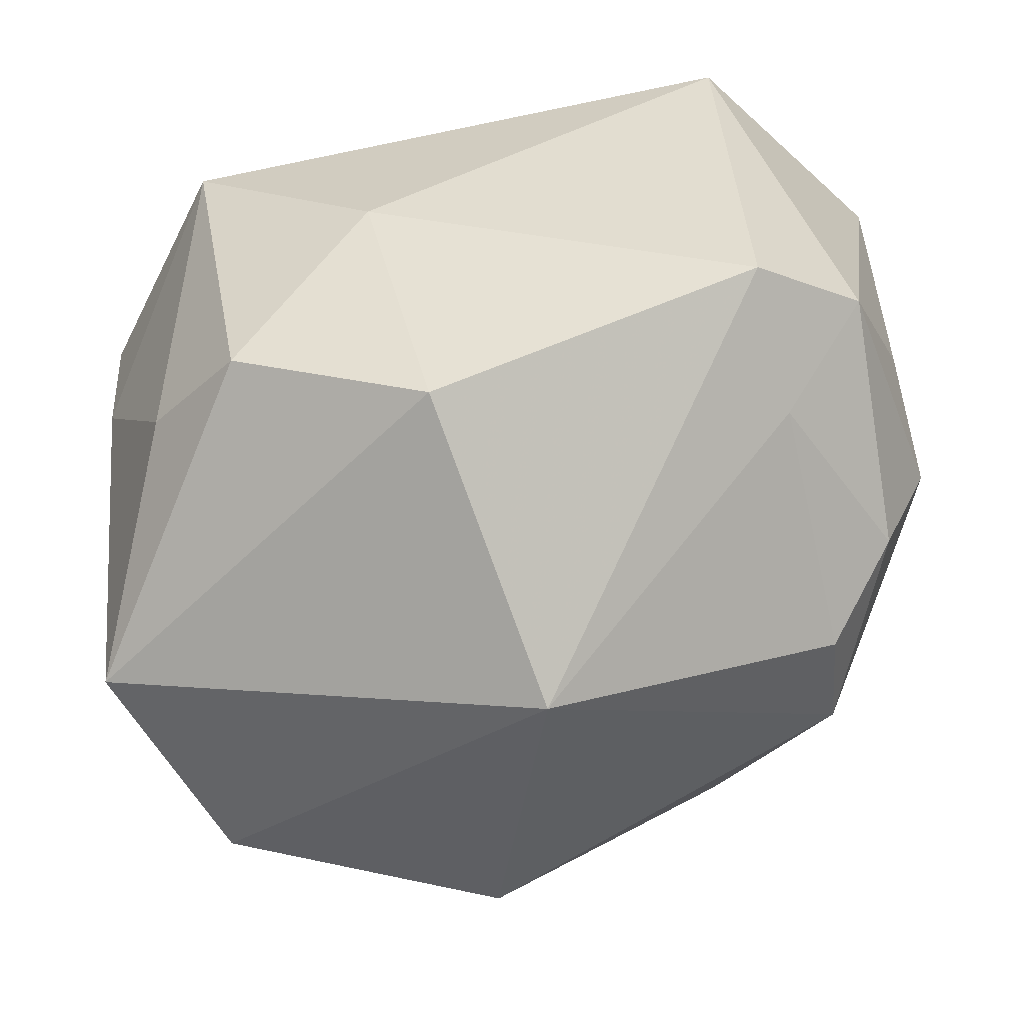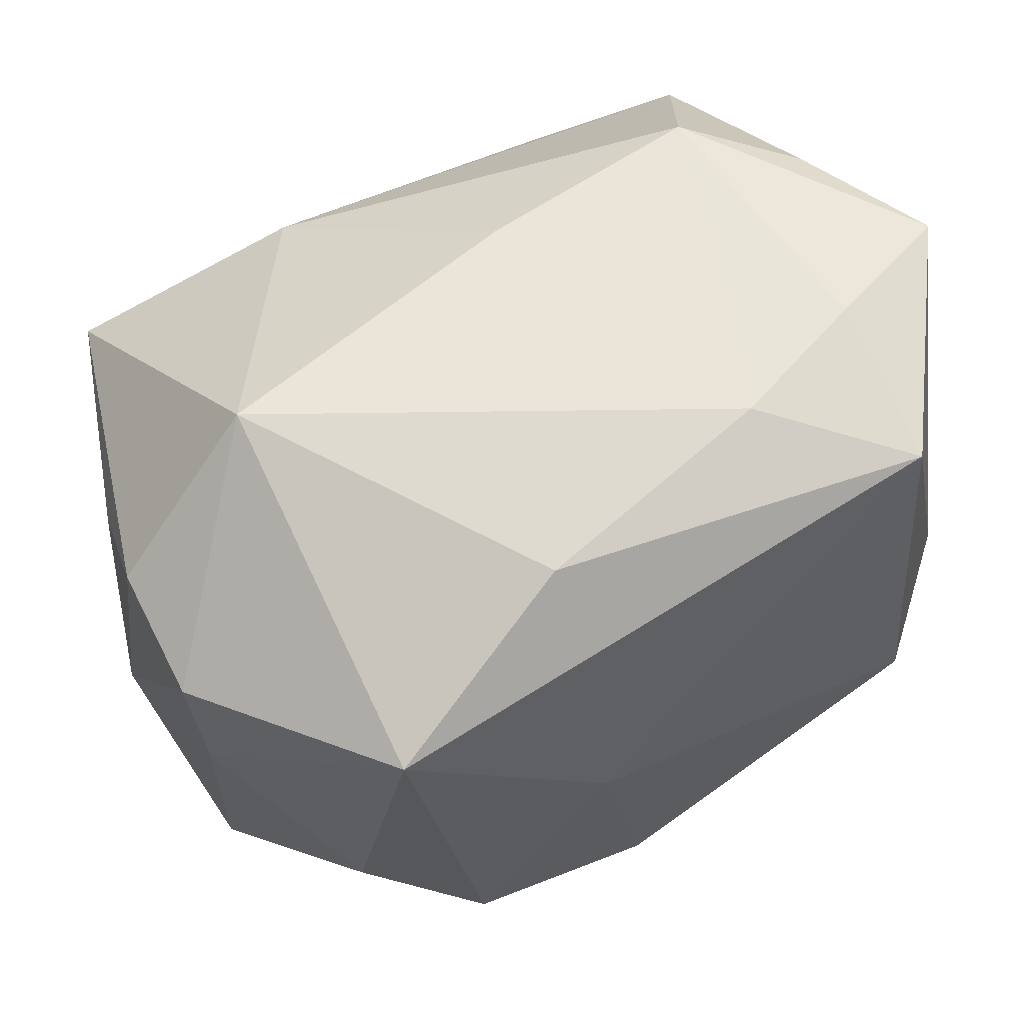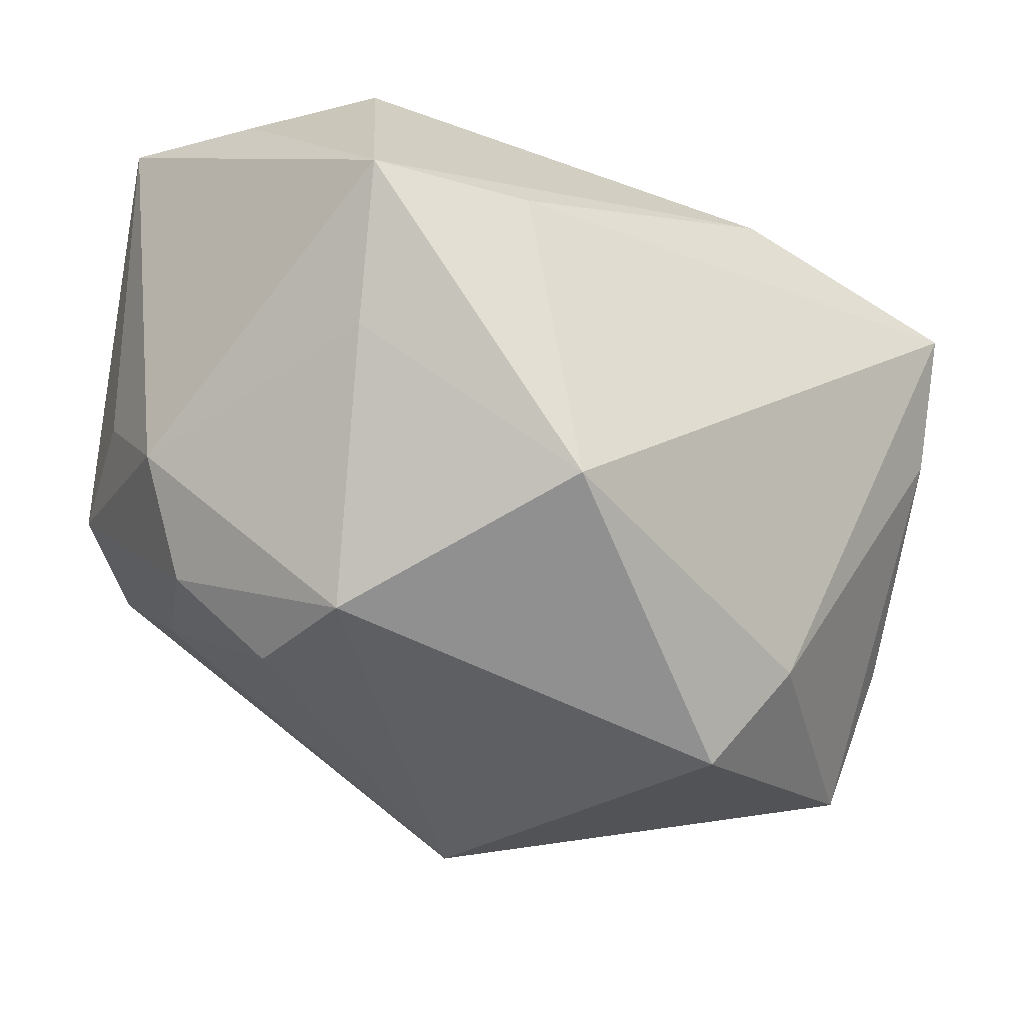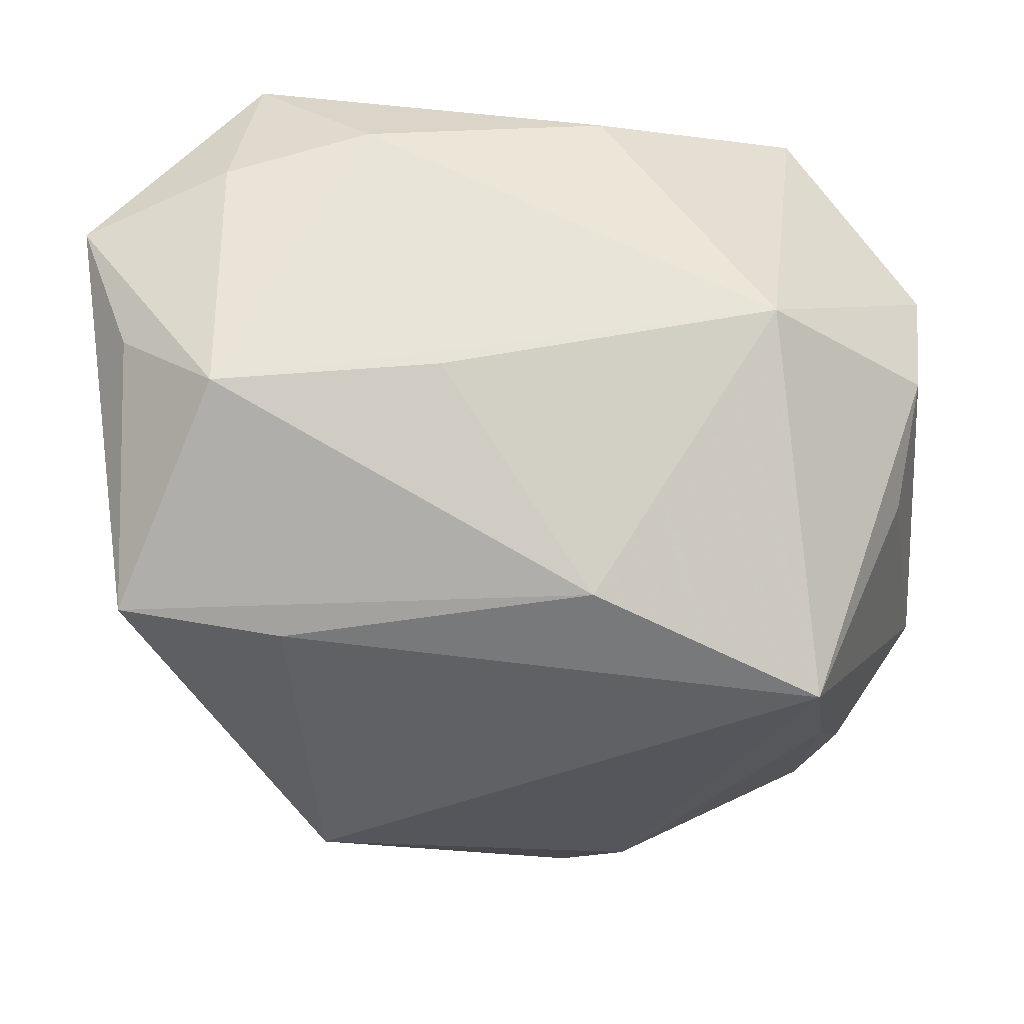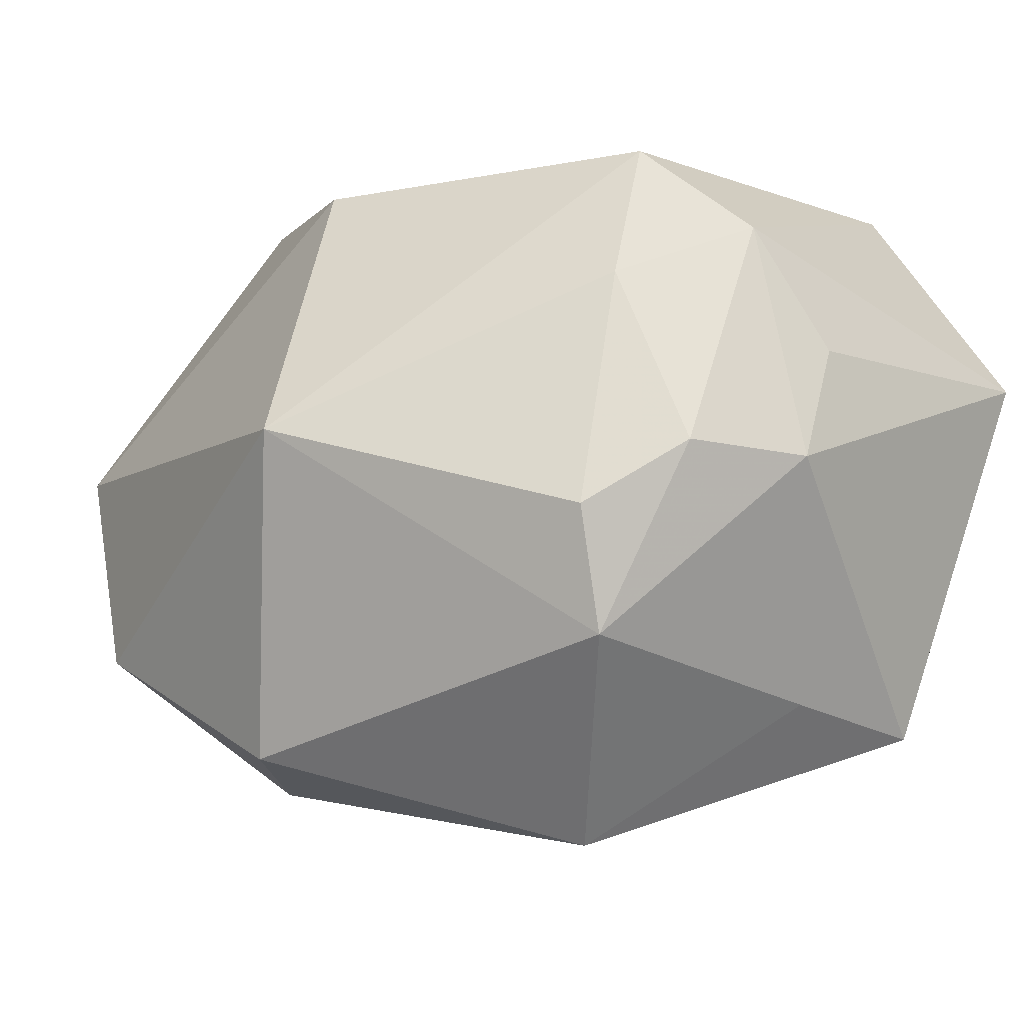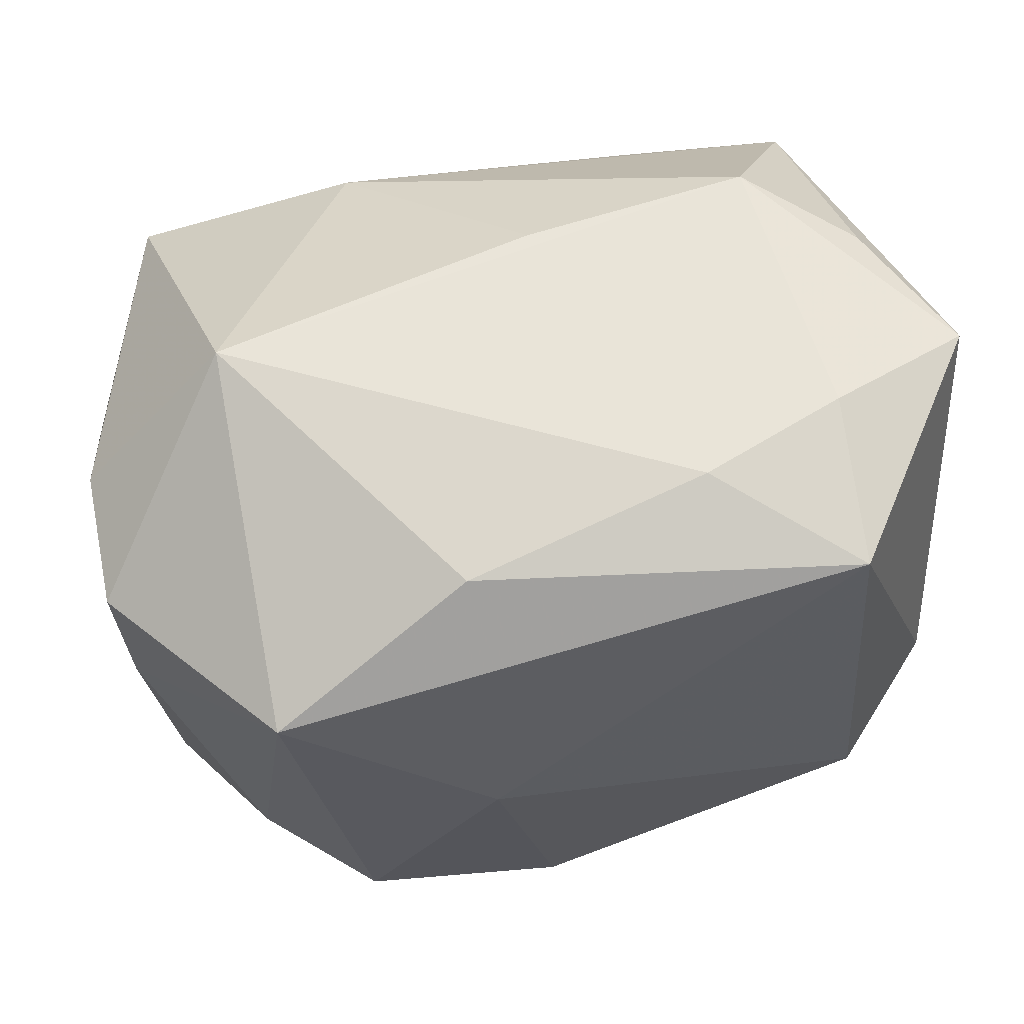
<metadata>
{"format":"obj","ext":"obj","renderer":"f3d","projection":"perspective","resolution":1024,"background":"white","views":[{"elev":-50.5,"azim":4.7,"up":"+Y"},{"elev":58.8,"azim":-33.6,"up":"+Y"},{"elev":-18.4,"azim":140.5,"up":"+Y"},{"elev":-35.1,"azim":-176.0,"up":"+Z"},{"elev":-3.6,"azim":46.3,"up":"+Z"},{"elev":60.1,"azim":-16.7,"up":"+Y"}]}
</metadata>
<code>
v -0.02352 0.01039 -0.02807
v -0.02673 -0.01584 -0.01641
v -0.008653 0.02411 0.01869
v -0.002291 -0.02794 -0.02138
v 0.003802 0.02662 -0.007522
v 0.02142 0.02657 0.01316
v 0.02625 -0.02043 -0.001924
v -0.03296 0.01536 -0.002785
v -0.02617 -0.01076 0.01732
v -0.01889 -0.01303 0.02437
v -0.03397 0.01347 0.007022
v -0.0333 0.003082 0.007716
v -0.03311 -0.01053 -0.009028
v -0.02419 3.246e-05 -0.02517
v 0.02976 0.01369 -0.02002
v -0.03134 -0.02414 0.002195
v 0.01008 0.02668 0.0165
v 0.03499 -0.004898 0.001914
v 0.01653 -0.01019 -0.0281
v -0.003511 -0.01955 0.02497
v 0.02122 0.02668 -0.008121
v 0.03122 -0.01389 0.002916
v -0.006961 0.01791 -0.02305
v -0.02426 0.01623 0.02264
v -0.03205 0.0008697 -0.009737
v -0.02149 0.02668 -0.003832
v 0.02895 0.02387 -0.001869
v 0.03319 0.0001362 0.01055
v 0.01972 0.0232 0.02524
v -0.007762 -0.02051 -0.02471
v 0.02967 -0.004708 0.02011
v 0.02337 -0.01367 0.01641
v 0.02629 -0.01852 -0.01159
v 0.003602 -0.03229 0.004329
v 0.017 0.01325 -0.0227
v 0.02866 0.00184 -0.01702
v 0.0215 -0.008831 0.02677
v 0.03297 0.02421 0.009201
v -0.02354 -0.02716 -0.01376
v -0.008855 0.002915 0.02677
v -0.03095 0.01034 -0.011
f 17 21 26
f 36 33 19
f 18 33 36
f 16 39 34
f 34 20 16
f 16 20 10
f 37 20 34
f 34 39 4
f 4 33 34
f 19 33 4
f 26 21 5
f 5 23 26
f 21 23 5
f 26 23 1
f 26 24 3
f 3 17 26
f 3 24 29
f 29 17 3
f 21 17 6
f 6 38 21
f 6 17 29
f 29 38 6
f 18 36 15
f 15 38 18
f 15 23 21
f 15 36 19
f 10 24 9
f 9 16 10
f 40 24 10
f 29 24 40
f 10 20 40
f 20 37 40
f 40 37 29
f 22 33 18
f 18 38 28
f 30 4 39
f 19 4 30
f 30 1 19
f 21 38 27
f 27 15 21
f 38 15 27
f 35 1 23
f 23 15 35
f 19 1 35
f 35 15 19
f 11 24 26
f 34 33 7
f 33 22 7
f 31 28 38
f 31 22 18
f 18 28 31
f 31 38 29
f 29 37 31
f 1 30 14
f 39 2 14
f 14 30 39
f 16 9 12
f 12 9 24
f 24 11 12
f 26 1 8
f 8 11 26
f 32 7 22
f 32 31 37
f 22 31 32
f 32 37 34
f 34 7 32
f 41 8 1
f 11 8 13
f 16 12 13
f 13 12 11
f 39 16 13
f 13 2 39
f 13 14 2
f 1 14 13
f 13 41 1
f 8 41 25
f 25 13 8
f 41 13 25

</code>
